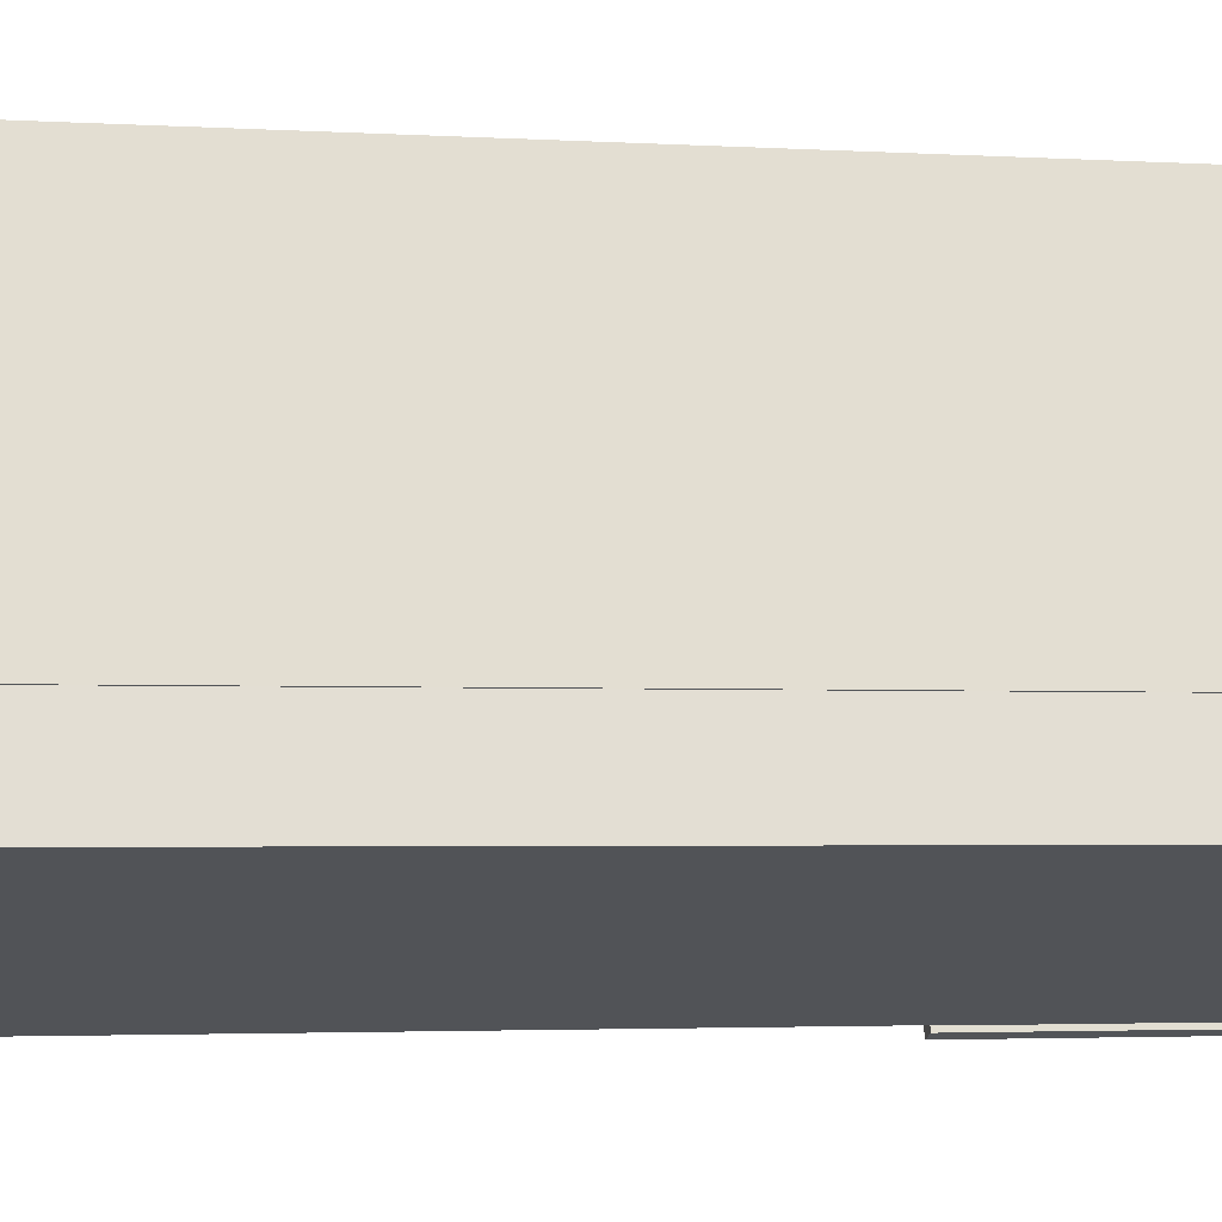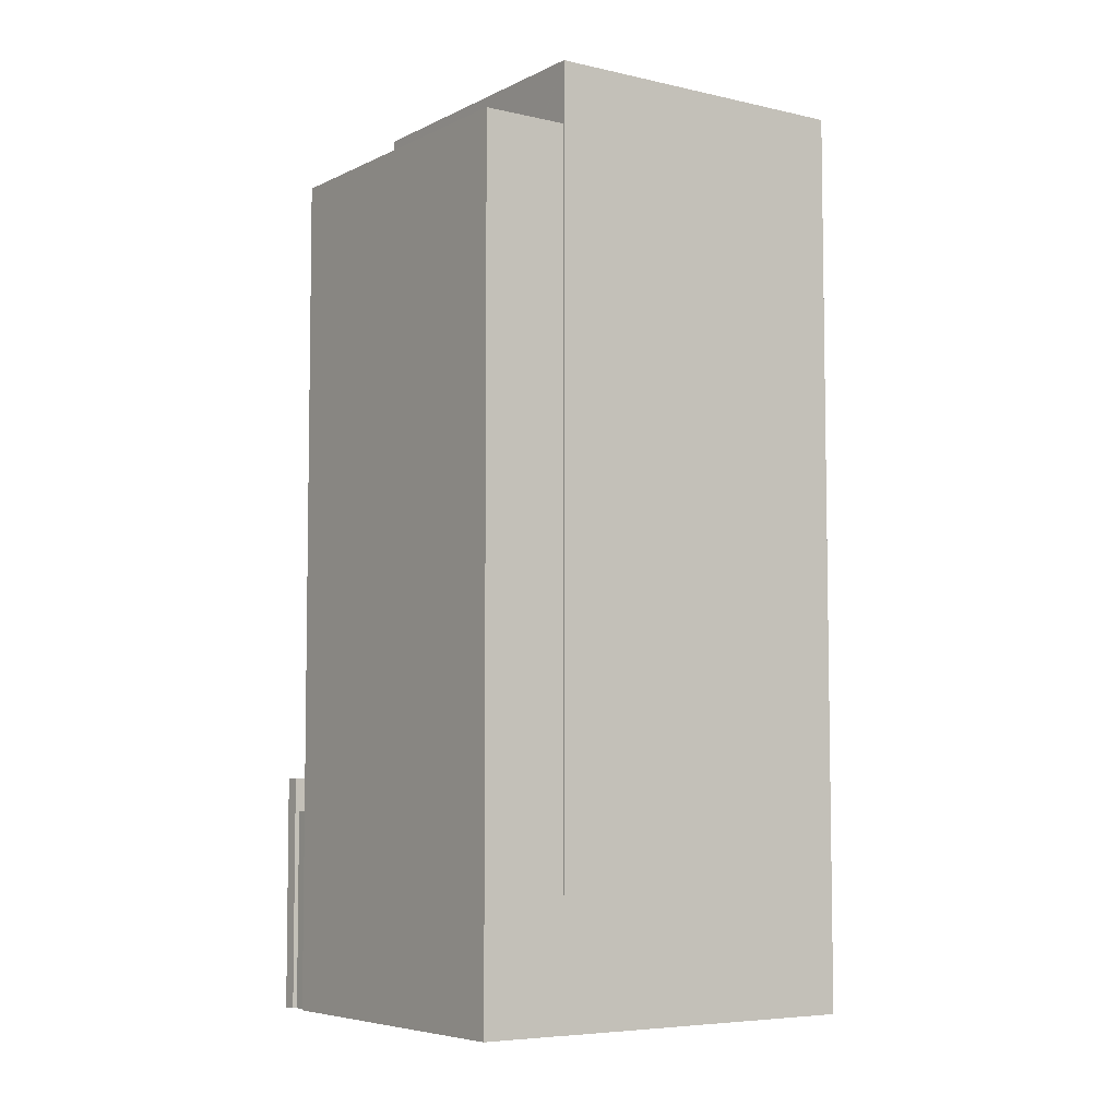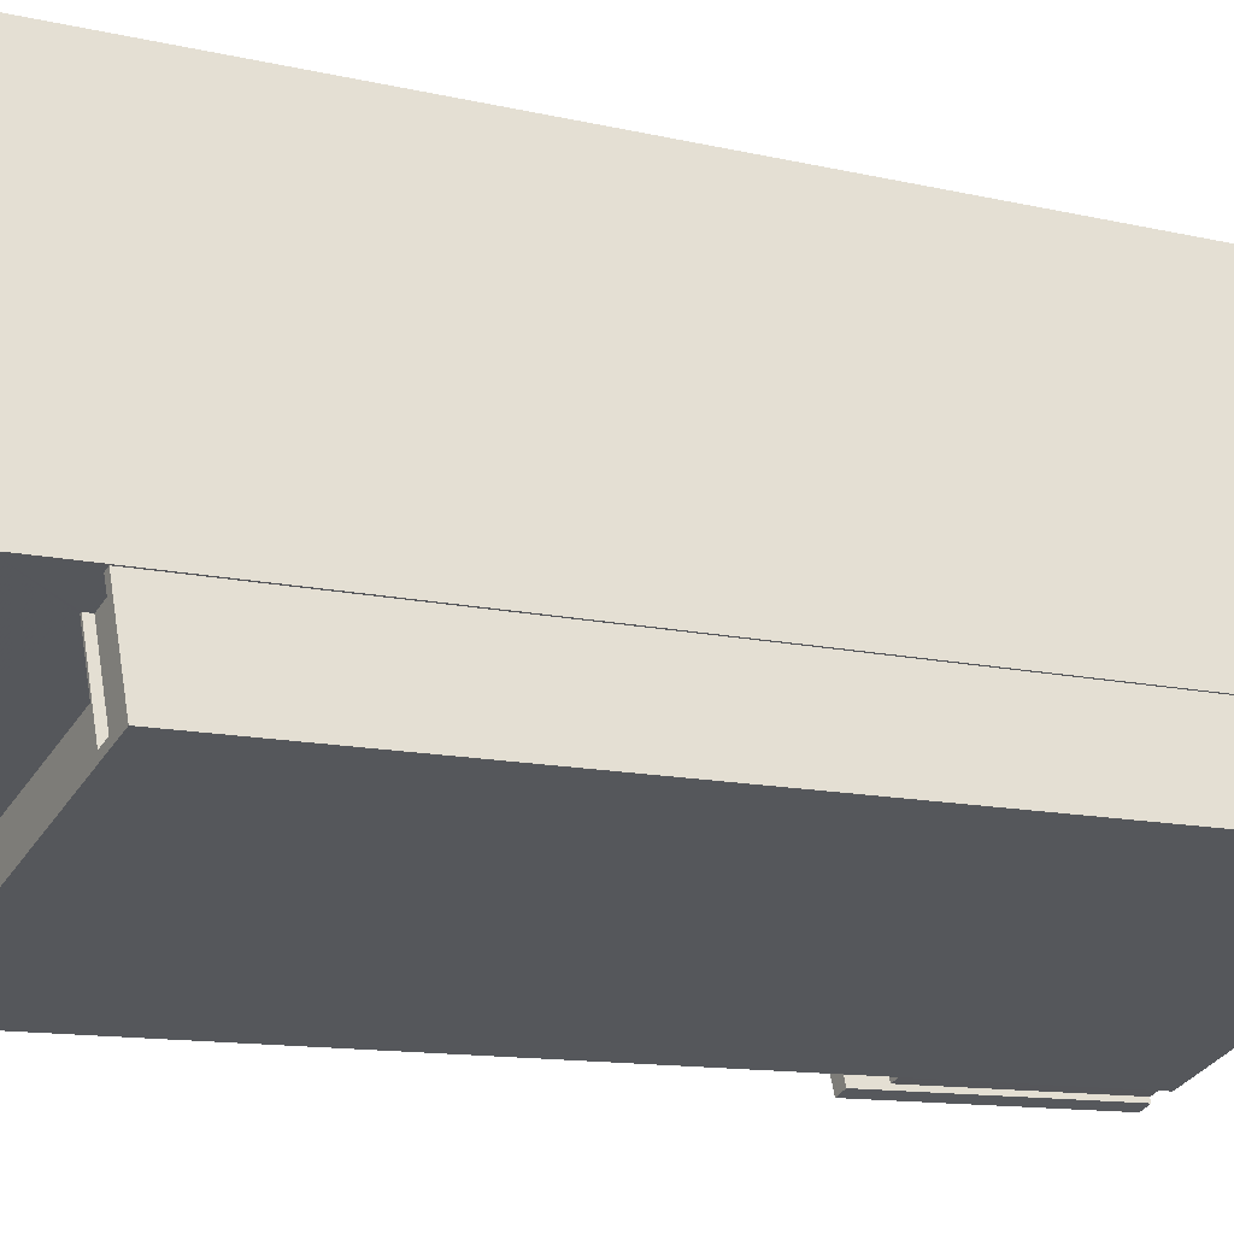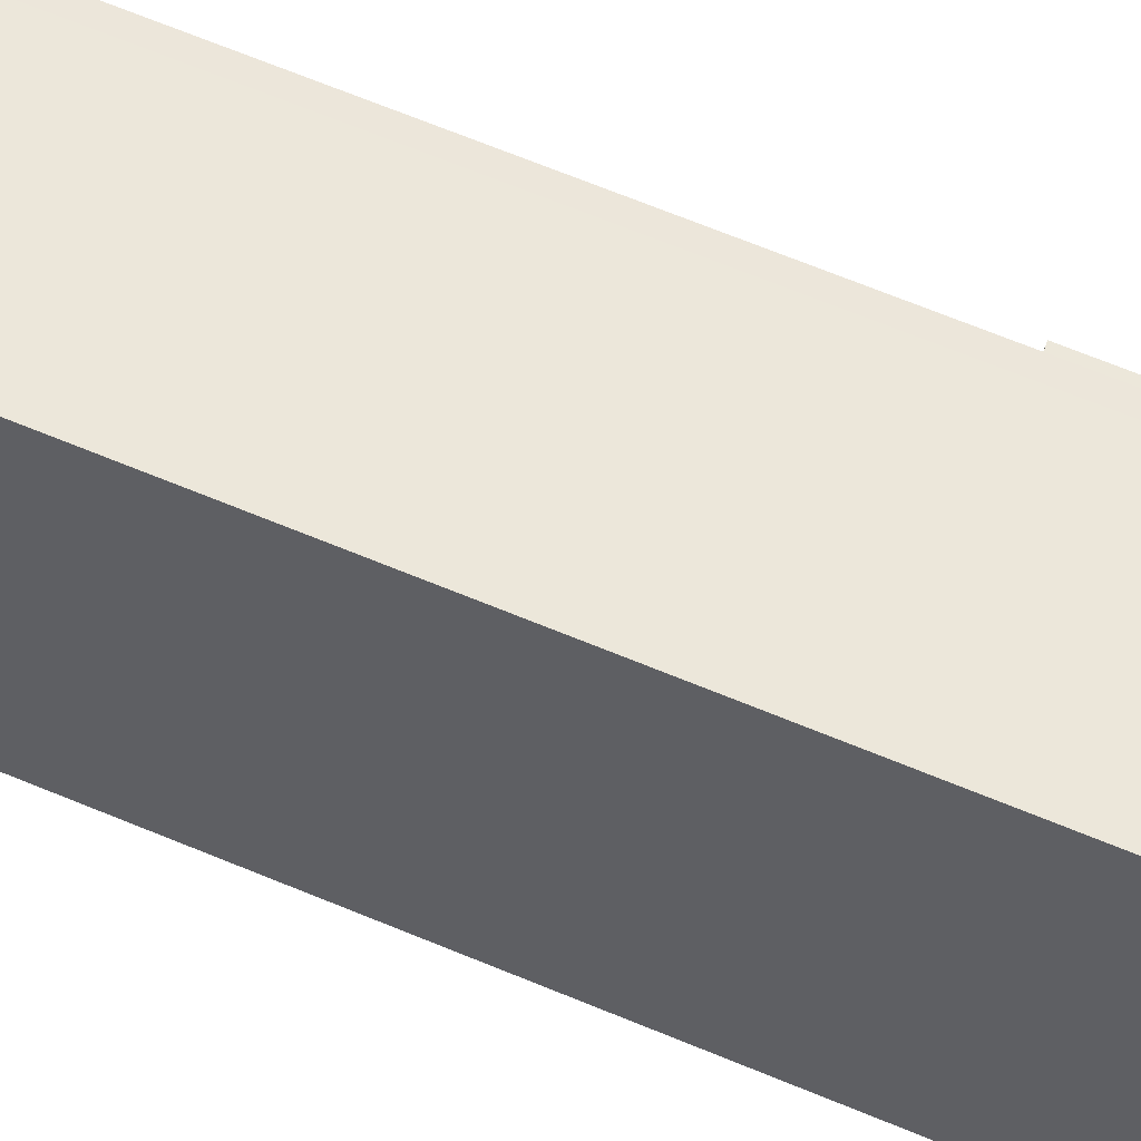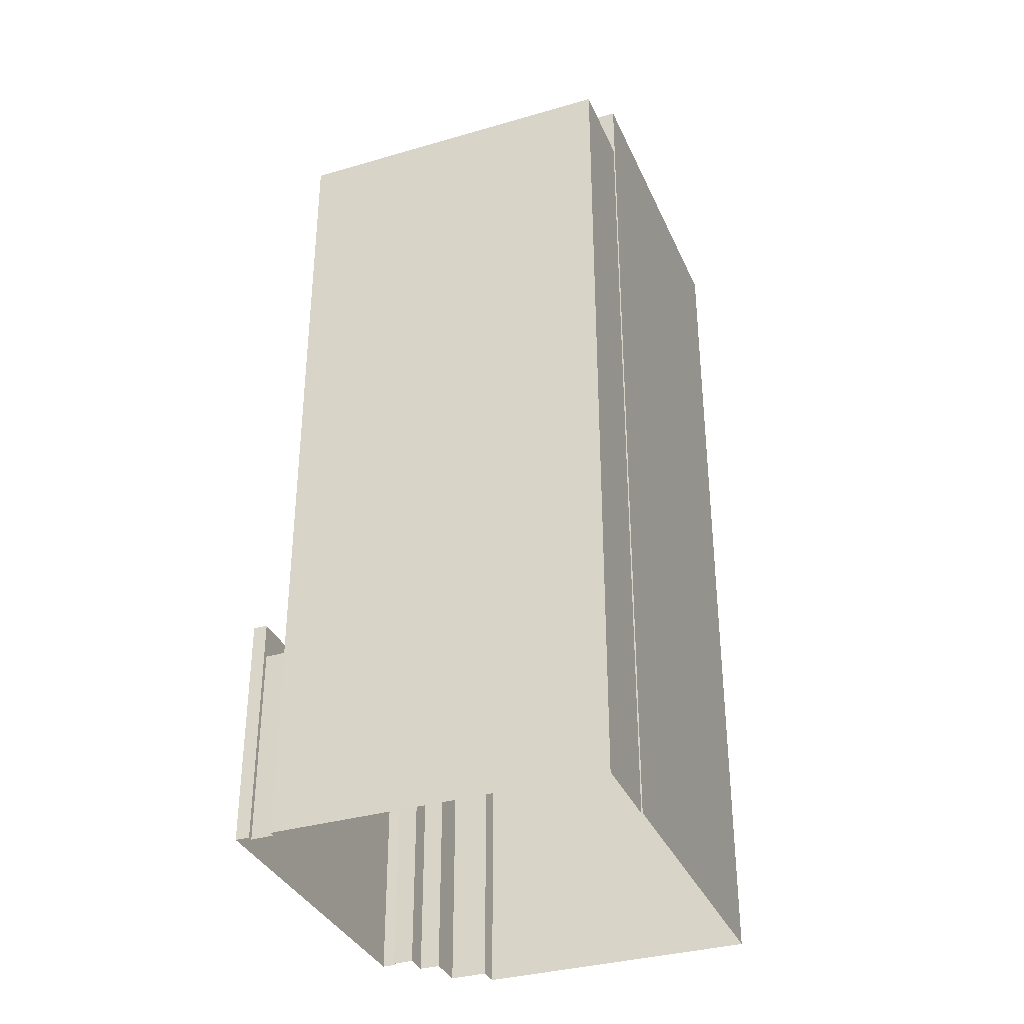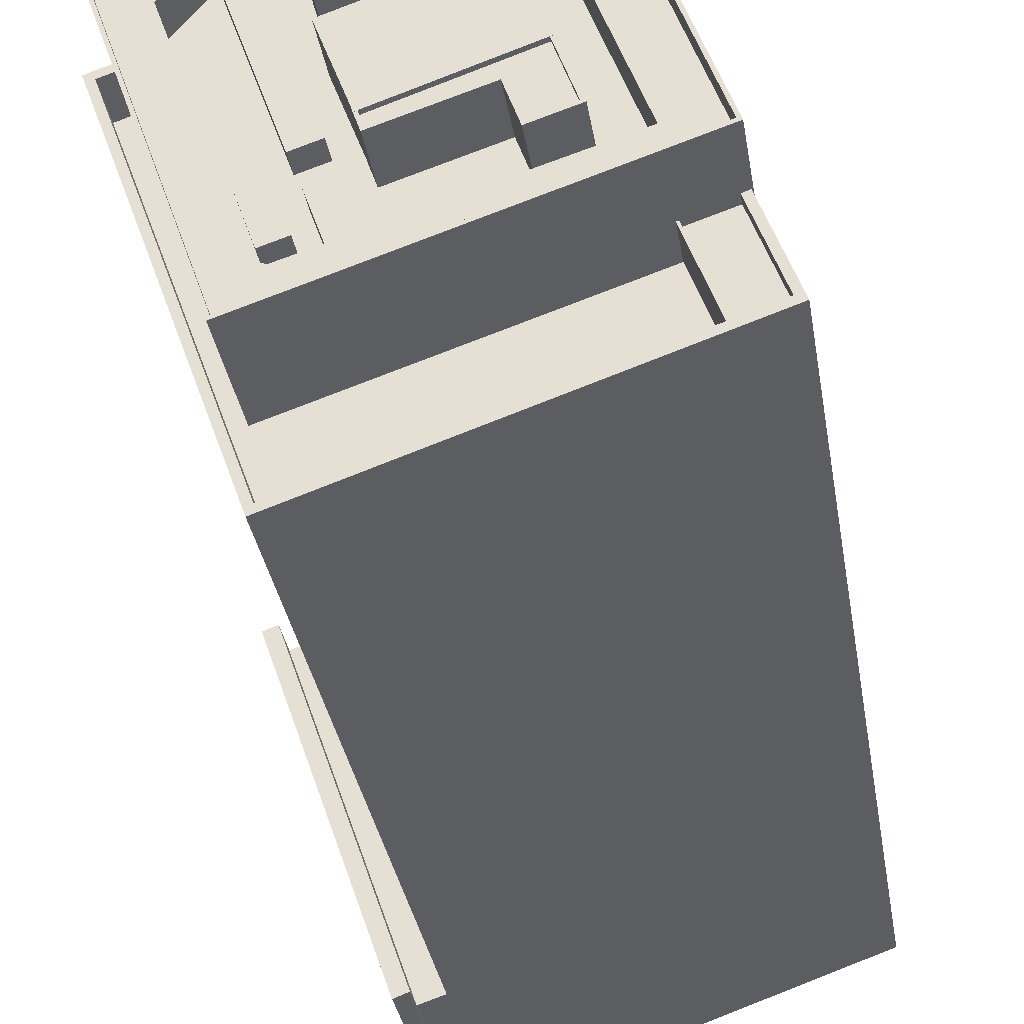
<metadata>
{"format":"obj","ext":"obj","renderer":"f3d","projection":"perspective","resolution":1024,"background":"white","views":[{"elev":-3.1,"azim":78.1,"up":"+Y"},{"elev":-6.0,"azim":74.3,"up":"+Z"},{"elev":-11.8,"azim":60.2,"up":"+Y"},{"elev":75.7,"azim":111.6,"up":"+Y"},{"elev":-35.1,"azim":40.7,"up":"+Z"},{"elev":-32.9,"azim":9.0,"up":"+Y"}]}
</metadata>
<code>
v -5395 -3.467e+04 4.561
v -5396 -3.466e+04 4.562
v -5365 -3.465e+04 4.566
v -5352 -3.469e+04 4.544
v -5352 -3.469e+04 4.544
v -5398 -3.467e+04 4.557
v -5399 -3.467e+04 4.56
v -5349 -3.47e+04 4.538
v -5386 -3.471e+04 4.533
v -5387 -3.471e+04 4.534
v -5389 -3.471e+04 4.533
v -5391 -3.471e+04 4.533
v -5403 -3.468e+04 4.555
v -5399 -3.467e+04 4.556
v -5400 -3.467e+04 4.557
v -5402 -3.468e+04 4.555
v -5402 -3.468e+04 4.555
v -5389 -3.471e+04 4.533
v -5389 -3.471e+04 28.29
v -5387 -3.471e+04 28.29
v -5399 -3.467e+04 28.32
v -5402 -3.468e+04 28.32
v -5389 -3.471e+04 32.29
v -5403 -3.468e+04 32.31
v -5391 -3.471e+04 32.29
v -5402 -3.468e+04 32.31
v -5349 -3.47e+04 105.8
v -5352 -3.469e+04 105.8
v -5350 -3.47e+04 105.8
v -5386 -3.471e+04 105.8
v -5386 -3.471e+04 105.8
v -5400 -3.467e+04 105.8
v -5353 -3.469e+04 105.8
v -5399 -3.467e+04 105.8
v -5398 -3.467e+04 105.8
v -5398 -3.467e+04 105.8
v -5386 -3.471e+04 100.8
v -5354 -3.47e+04 100.8
v -5388 -3.47e+04 100.8
v -5357 -3.469e+04 100.8
v -5399 -3.467e+04 100.8
v -5398 -3.467e+04 100.8
v -5350 -3.47e+04 104.6
v -5357 -3.469e+04 104.6
v -5354 -3.47e+04 104.6
v -5353 -3.469e+04 104.6
v -5357 -3.469e+04 105.4
v -5357 -3.469e+04 105.4
v -5354 -3.47e+04 105.4
v -5354 -3.47e+04 105.4
v -5350 -3.47e+04 105.4
v -5350 -3.47e+04 105.4
v -5365 -3.465e+04 113.2
v -5352 -3.469e+04 113.2
v -5365 -3.465e+04 113.2
v -5352 -3.469e+04 113.2
v -5388 -3.47e+04 113.2
v -5388 -3.47e+04 113.2
v -5399 -3.467e+04 113.2
v -5399 -3.467e+04 113.2
v -5395 -3.467e+04 113.2
v -5395 -3.467e+04 113.2
v -5395 -3.466e+04 113.2
v -5396 -3.466e+04 113.2
v -5390 -3.467e+04 111.2
v -5395 -3.467e+04 111.2
v -5394 -3.467e+04 111.2
v -5388 -3.47e+04 111.2
v -5352 -3.469e+04 111.2
v -5358 -3.469e+04 111.2
v -5399 -3.467e+04 111.2
v -5384 -3.47e+04 111.2
v -5385 -3.47e+04 111.2
v -5395 -3.466e+04 111.2
v -5365 -3.465e+04 111.2
v -5369 -3.466e+04 111.2
v -5367 -3.466e+04 111.2
v -5367 -3.467e+04 107.2
v -5367 -3.466e+04 107.2
v -5369 -3.466e+04 107.2
v -5384 -3.467e+04 107.2
v -5382 -3.467e+04 107.2
v -5365 -3.467e+04 107.2
v -5386 -3.467e+04 107.2
v -5367 -3.467e+04 107.2
v -5385 -3.467e+04 107.2
v -5382 -3.467e+04 107.2
v -5380 -3.469e+04 107.2
v -5358 -3.469e+04 107.2
v -5378 -3.469e+04 107.2
v -5381 -3.469e+04 107.2
v -5361 -3.468e+04 107.2
v -5362 -3.469e+04 107.2
v -5380 -3.469e+04 107.2
v -5383 -3.469e+04 107.2
v -5383 -3.469e+04 107.2
v -5378 -3.468e+04 107.2
v -5364 -3.468e+04 107.2
v -5378 -3.469e+04 107.2
v -5367 -3.469e+04 107.2
v -5368 -3.468e+04 107.2
v -5368 -3.467e+04 107.2
v -5384 -3.468e+04 107.2
v -5387 -3.467e+04 107.2
v -5392 -3.468e+04 107.2
v -5365 -3.468e+04 107.2
v -5385 -3.469e+04 107.2
v -5385 -3.469e+04 107.2
v -5381 -3.468e+04 107.2
v -5387 -3.469e+04 107.2
v -5388 -3.469e+04 107.2
v -5388 -3.469e+04 107.2
v -5381 -3.468e+04 107.2
v -5365 -3.468e+04 107.2
v -5379 -3.468e+04 107.2
v -5379 -3.468e+04 107.2
v -5367 -3.466e+04 107.2
v -5369 -3.466e+04 107.2
v -5369 -3.466e+04 107.2
v -5390 -3.467e+04 107.2
v -5384 -3.467e+04 107.2
v -5390 -3.467e+04 107.2
v -5394 -3.467e+04 107.2
v -5389 -3.467e+04 107.2
v -5394 -3.467e+04 107.2
v -5387 -3.467e+04 107.2
v -5383 -3.469e+04 107.2
v -5384 -3.47e+04 107.2
v -5386 -3.469e+04 107.2
v -5385 -3.47e+04 107.2
v -5390 -3.467e+04 109.7
v -5381 -3.468e+04 109.7
v -5387 -3.467e+04 109.7
v -5384 -3.468e+04 109.7
v -5369 -3.466e+04 112.4
v -5369 -3.466e+04 112.4
v -5384 -3.467e+04 112.4
v -5384 -3.467e+04 112.4
v -5382 -3.467e+04 112.4
v -5367 -3.467e+04 112.4
v -5382 -3.467e+04 112.4
v -5367 -3.467e+04 112.4
v -5367 -3.469e+04 112.8
v -5363 -3.469e+04 112.8
v -5368 -3.468e+04 112.8
v -5365 -3.468e+04 112.8
v -5378 -3.468e+04 112.8
v -5378 -3.469e+04 112.8
v -5378 -3.469e+04 113.3
v -5378 -3.468e+04 113.3
v -5379 -3.468e+04 113.3
v -5365 -3.468e+04 113.3
v -5365 -3.468e+04 113.3
v -5365 -3.468e+04 113.3
v -5362 -3.469e+04 113.3
v -5379 -3.468e+04 113.3
v -5367 -3.469e+04 113.3
v -5363 -3.469e+04 113.3
v -5368 -3.468e+04 113.3
v -5367 -3.469e+04 113.3
v -5378 -3.469e+04 113.3
v -5378 -3.468e+04 113.3
v -5368 -3.468e+04 113.3
v -5365 -3.468e+04 113.3
v -5368 -3.467e+04 113.4
v -5381 -3.468e+04 113.4
v -5378 -3.468e+04 113.4
v -5365 -3.468e+04 113.4
v -5381 -3.469e+04 109.9
v -5378 -3.469e+04 109.9
v -5380 -3.469e+04 109.9
v -5383 -3.469e+04 109.9
v -5386 -3.469e+04 109.5
v -5383 -3.469e+04 109.5
v -5385 -3.469e+04 109.5
v -5388 -3.469e+04 109.5
f 1 2 3
f 3 4 5
f 6 7 1
f 8 9 10
f 8 10 5
f 11 12 13
f 14 15 6
f 16 17 13
f 18 12 11
f 17 14 11
f 14 10 11
f 5 1 3
f 5 6 1
f 5 10 14
f 13 17 11
f 5 14 6
f 19 20 21
f 22 19 21
f 23 24 25
f 23 26 24
f 27 28 29
f 27 30 31
f 31 30 32
f 29 28 33
f 34 35 32
f 34 36 35
f 30 34 32
f 27 29 30
f 37 38 39
f 38 40 39
f 41 37 39
f 42 41 39
f 43 44 45
f 43 46 44
f 47 48 49
f 48 50 49
f 49 51 52
f 49 50 51
f 53 54 55
f 53 56 54
f 56 57 54
f 56 58 57
f 57 58 59
f 59 60 61
f 61 60 62
f 58 60 59
f 63 53 64
f 62 63 61
f 53 55 64
f 61 63 64
f 65 66 67
f 68 69 70
f 66 71 67
f 70 72 68
f 67 71 68
f 67 68 73
f 68 72 73
f 65 74 66
f 75 74 76
f 70 69 77
f 69 75 77
f 77 75 76
f 76 74 65
f 78 79 80
f 80 81 82
f 79 78 83
f 81 84 82
f 83 78 85
f 82 84 86
f 82 86 87
f 78 80 82
f 88 89 90
f 91 88 90
f 89 92 93
f 94 95 96
f 94 97 95
f 93 92 98
f 90 99 94
f 94 99 97
f 100 101 99
f 89 93 100
f 89 100 90
f 100 99 90
f 92 83 102
f 103 104 105
f 92 106 98
f 107 95 108
f 95 97 109
f 110 111 112
f 112 111 105
f 87 86 113
f 102 85 87
f 102 83 85
f 86 109 113
f 106 102 114
f 111 108 103
f 95 109 103
f 109 97 115
f 109 115 116
f 116 113 109
f 102 87 113
f 92 102 106
f 111 103 105
f 95 103 108
f 117 118 119
f 117 119 79
f 118 120 121
f 122 120 123
f 79 119 80
f 124 123 125
f 81 121 84
f 124 122 123
f 119 118 121
f 126 120 122
f 121 126 84
f 121 120 126
f 104 125 105
f 104 124 125
f 95 107 96
f 91 96 127
f 88 91 128
f 112 129 110
f 96 107 127
f 130 129 112
f 128 129 130
f 128 127 129
f 127 128 91
f 131 132 133
f 131 134 132
f 135 136 137
f 138 135 137
f 139 140 141
f 139 142 140
f 143 144 145
f 144 146 145
f 145 147 148
f 145 146 147
f 149 150 151
f 152 153 154
f 155 153 152
f 156 151 150
f 157 155 158
f 159 157 160
f 161 149 159
f 162 150 161
f 163 161 159
f 158 152 164
f 160 157 158
f 160 163 159
f 149 161 150
f 158 155 152
f 165 166 167
f 168 165 167
f 169 170 171
f 172 169 171
f 173 174 175
f 176 173 175
f 19 10 20
f 19 11 10
f 22 21 14
f 17 22 14
f 19 18 11
f 18 19 23
f 23 19 26
f 16 22 17
f 26 22 16
f 19 22 26
f 18 25 12
f 18 23 25
f 25 24 13
f 12 25 13
f 24 16 13
f 24 26 16
f 10 9 20
f 9 31 20
f 14 21 15
f 21 31 32
f 20 31 21
f 15 21 32
f 6 15 32
f 35 6 32
f 5 28 27
f 8 5 27
f 8 31 9
f 8 27 31
f 41 30 37
f 41 34 30
f 42 34 41
f 42 36 34
f 46 52 33
f 33 52 29
f 46 43 52
f 29 52 51
f 29 50 30
f 30 50 37
f 29 51 50
f 37 50 38
f 43 45 49
f 52 43 49
f 44 49 45
f 44 47 49
f 50 48 40
f 38 50 40
f 5 4 28
f 4 54 28
f 40 48 39
f 39 48 57
f 48 54 57
f 44 46 47
f 28 54 33
f 46 33 47
f 47 54 48
f 33 54 47
f 42 39 36
f 6 35 7
f 39 57 36
f 7 35 59
f 36 57 59
f 35 36 59
f 59 1 7
f 59 61 1
f 61 2 1
f 61 64 2
f 64 55 3
f 2 64 3
f 3 54 4
f 3 55 54
f 56 75 69
f 56 53 75
f 58 69 68
f 58 56 69
f 58 68 71
f 60 58 71
f 60 71 66
f 62 60 66
f 62 66 74
f 63 62 74
f 63 74 75
f 53 63 75
f 77 76 118
f 117 77 118
f 118 76 65
f 120 118 65
f 120 67 123
f 120 65 67
f 105 125 67
f 112 105 67
f 125 123 67
f 130 112 73
f 112 67 73
f 130 72 128
f 130 73 72
f 72 70 88
f 72 88 128
f 70 89 88
f 77 83 92
f 77 79 83
f 92 89 70
f 117 79 77
f 77 92 70
f 126 131 133
f 126 122 131
f 133 132 86
f 126 133 84
f 132 109 86
f 84 133 86
f 109 132 134
f 103 109 134
f 103 134 104
f 124 104 131
f 124 131 122
f 104 134 131
f 138 137 121
f 81 138 121
f 137 136 119
f 121 137 119
f 119 135 80
f 119 136 135
f 80 138 81
f 80 135 138
f 139 141 82
f 87 139 82
f 141 140 78
f 82 141 78
f 78 142 85
f 78 140 142
f 85 139 87
f 85 142 139
f 158 164 146
f 144 158 146
f 160 158 144
f 143 160 144
f 145 160 143
f 145 163 160
f 161 163 145
f 148 161 145
f 147 161 148
f 147 162 161
f 106 153 98
f 98 155 93
f 98 153 155
f 93 157 100
f 93 155 157
f 157 159 101
f 100 157 101
f 101 149 99
f 101 159 149
f 115 97 151
f 151 97 149
f 97 99 149
f 151 156 116
f 115 151 116
f 154 153 106
f 114 154 106
f 150 167 156
f 116 156 113
f 113 156 166
f 156 167 166
f 166 165 102
f 113 166 102
f 168 154 165
f 165 154 102
f 168 152 154
f 102 154 114
f 152 168 164
f 146 164 162
f 147 146 162
f 162 168 167
f 162 167 150
f 164 168 162
f 94 172 171
f 94 96 172
f 170 90 94
f 171 170 94
f 90 170 169
f 91 90 169
f 96 169 172
f 96 91 169
f 108 176 175
f 108 111 176
f 108 175 107
f 107 174 127
f 107 175 174
f 127 174 173
f 129 127 173
f 173 176 110
f 173 110 129
f 176 111 110

</code>
